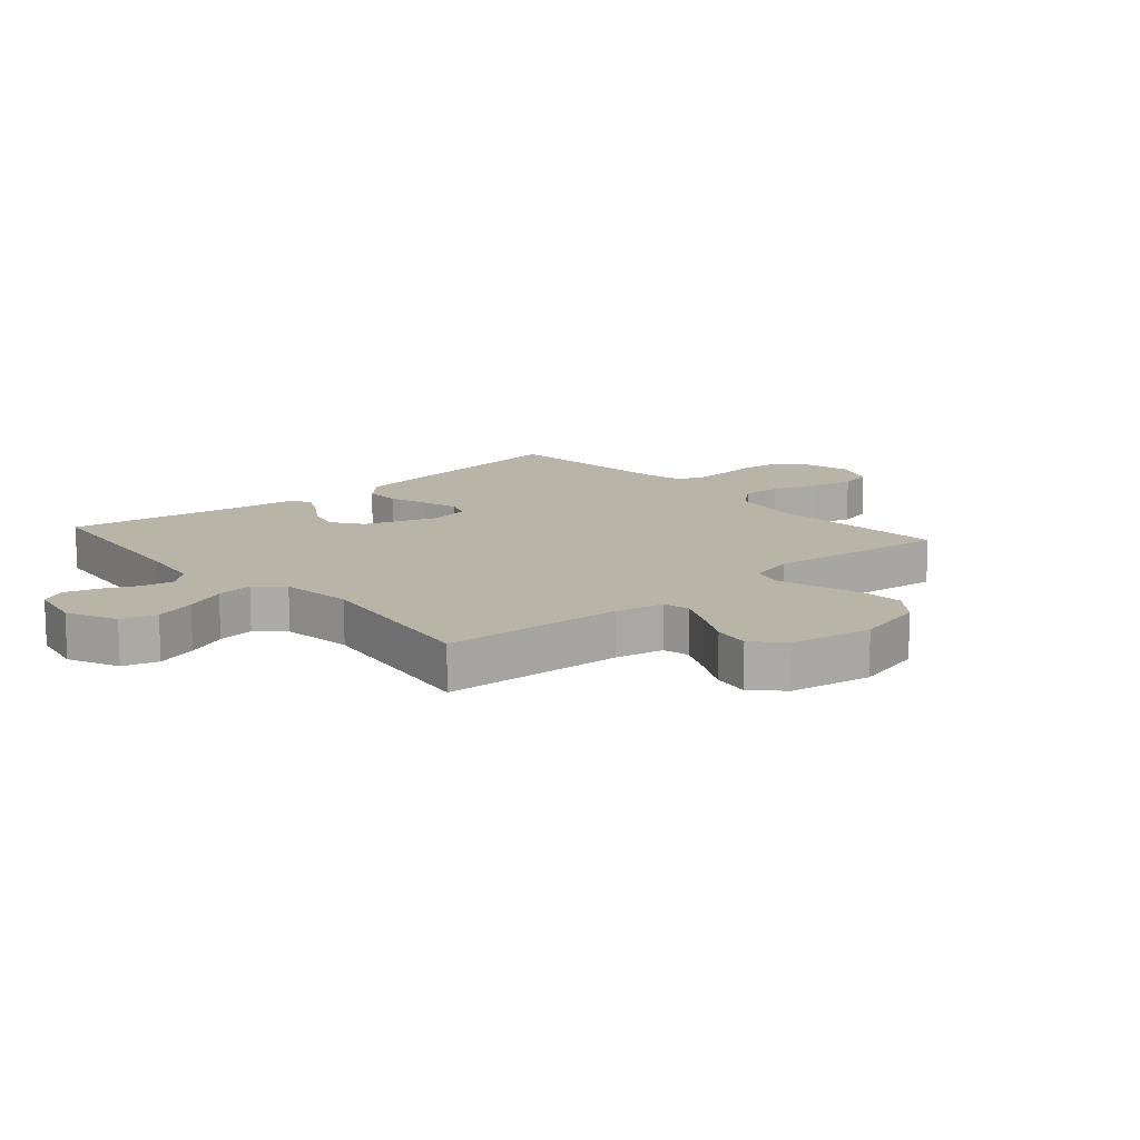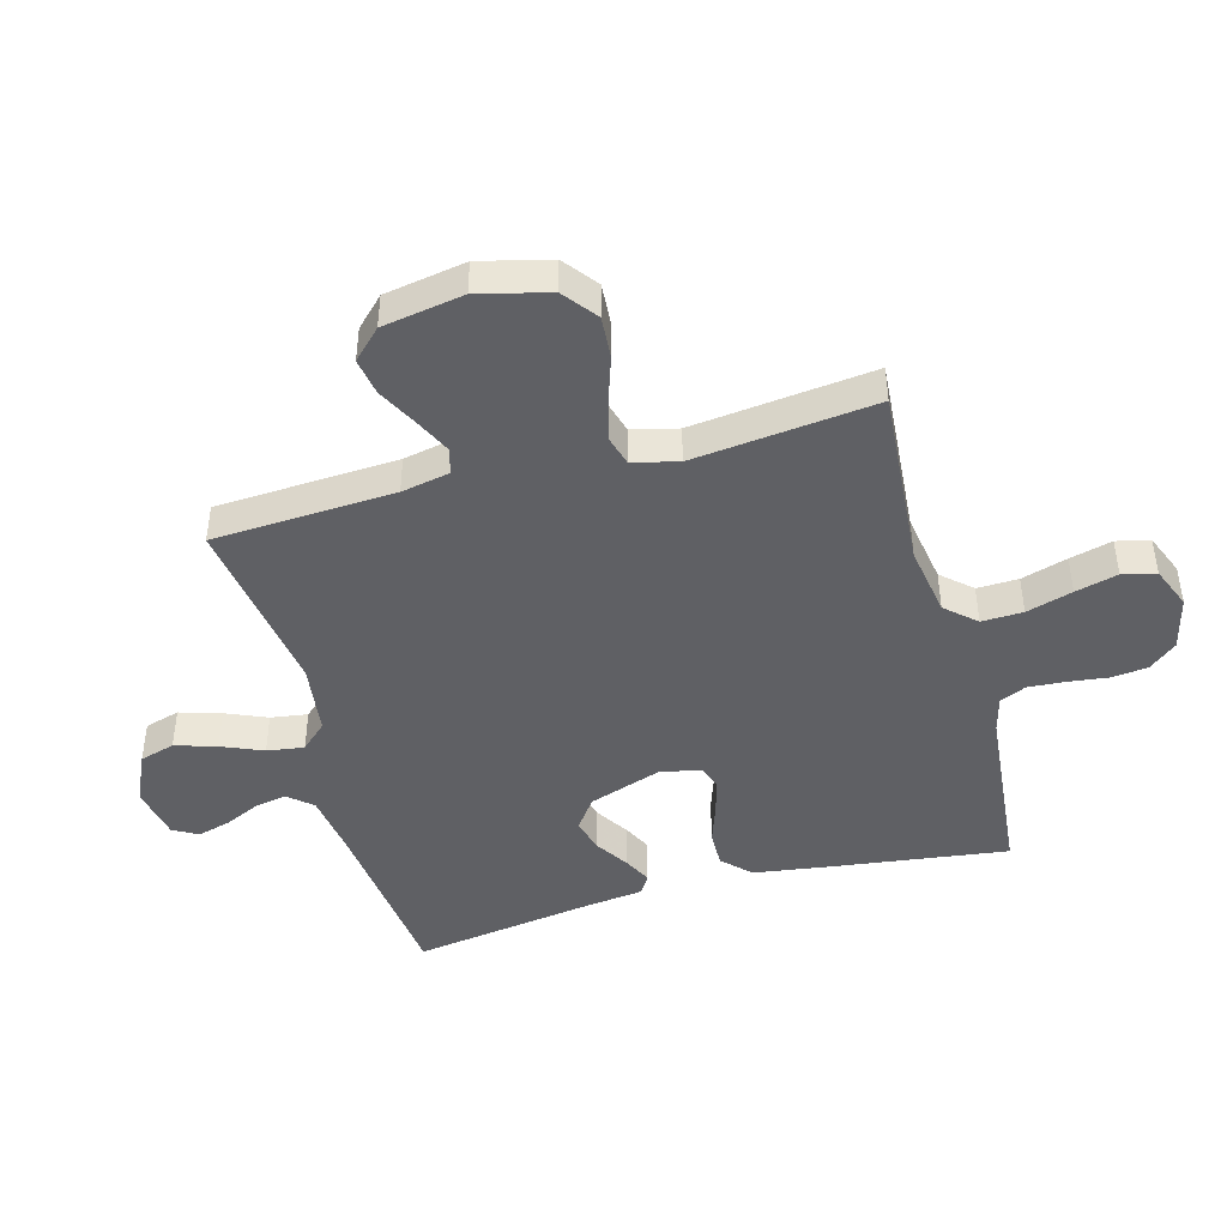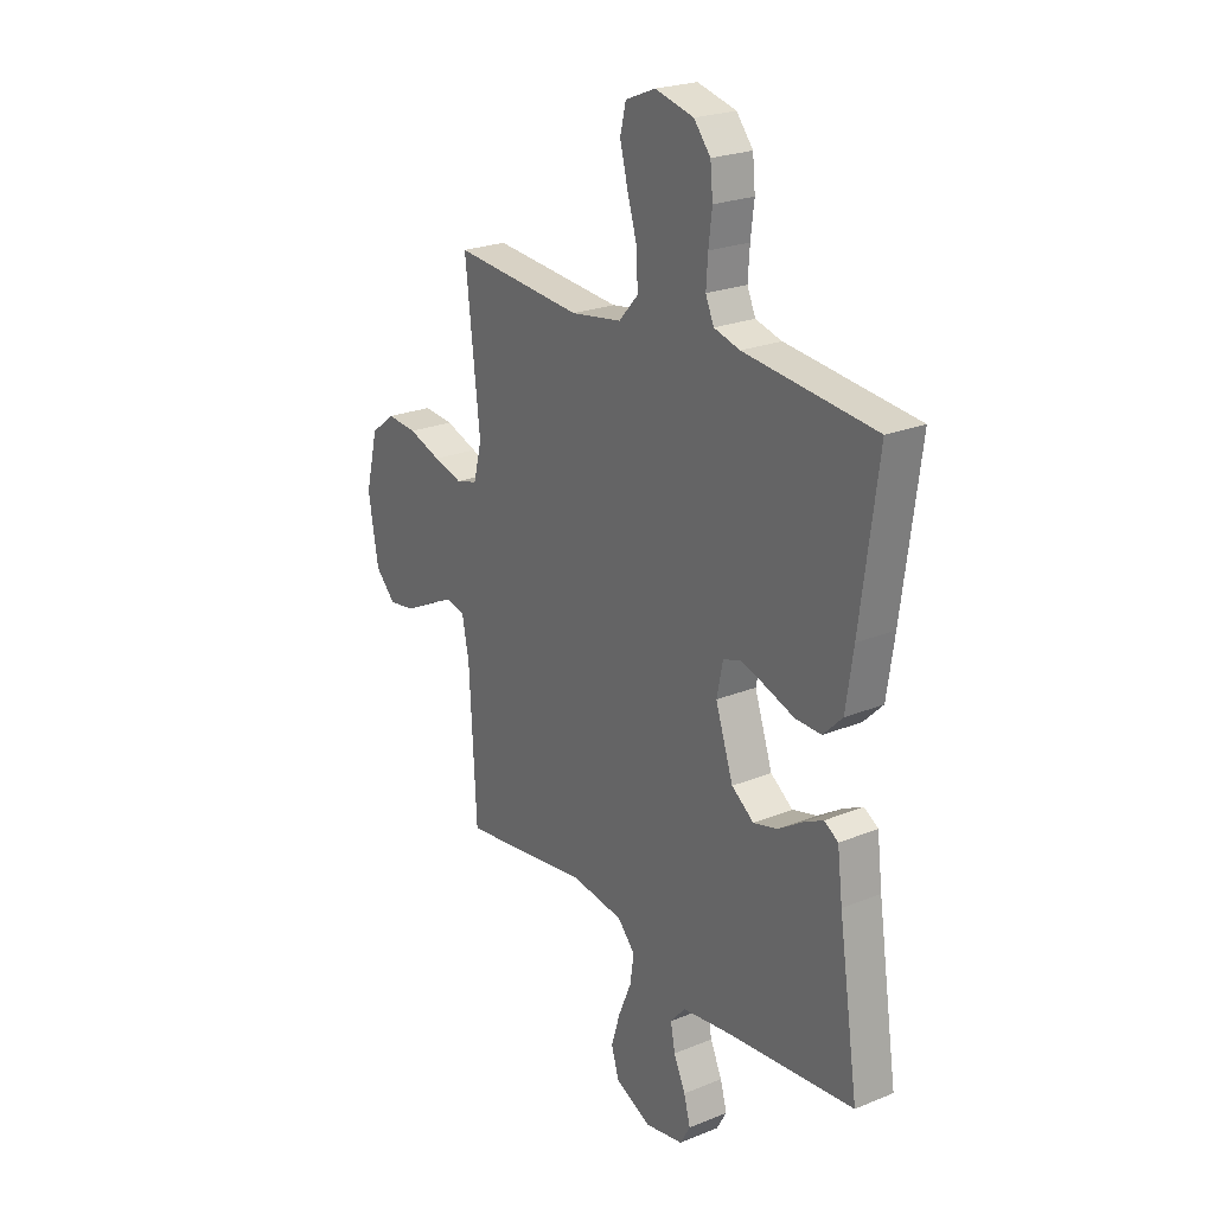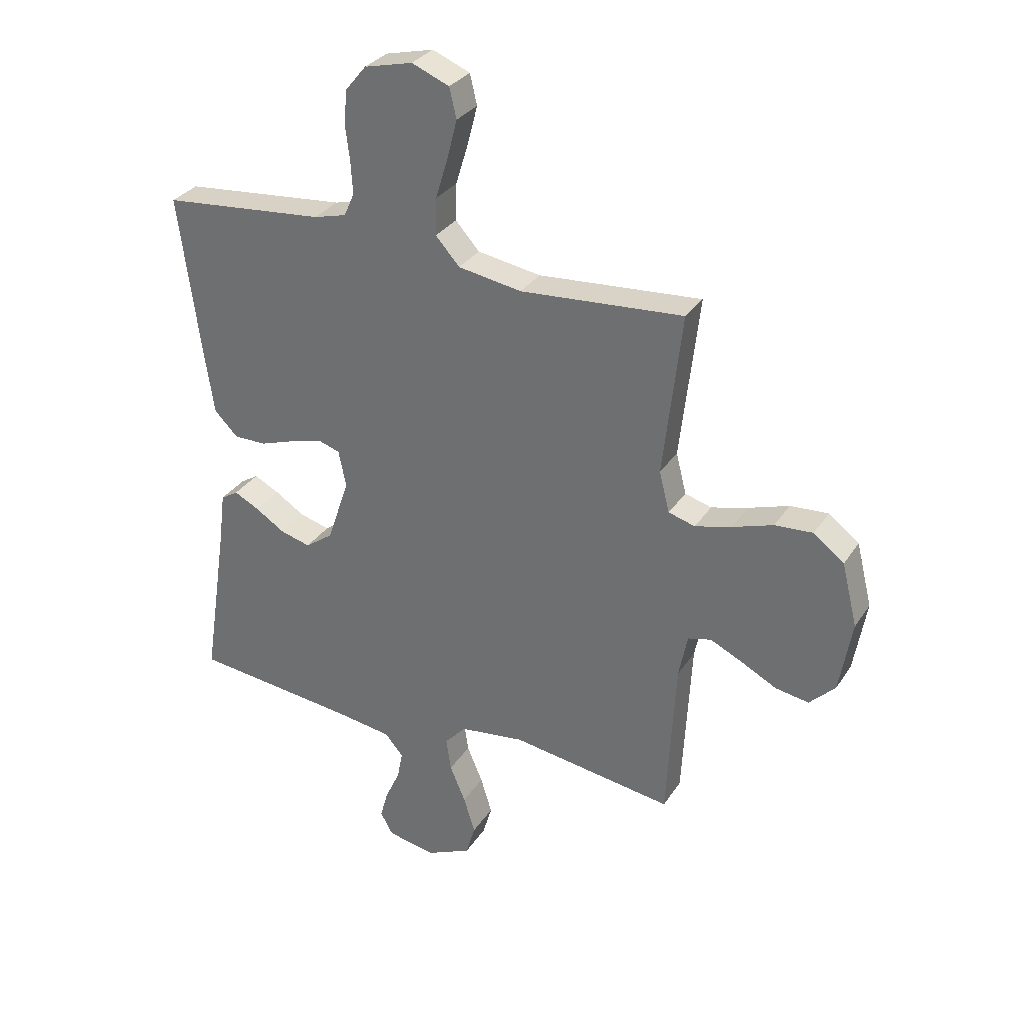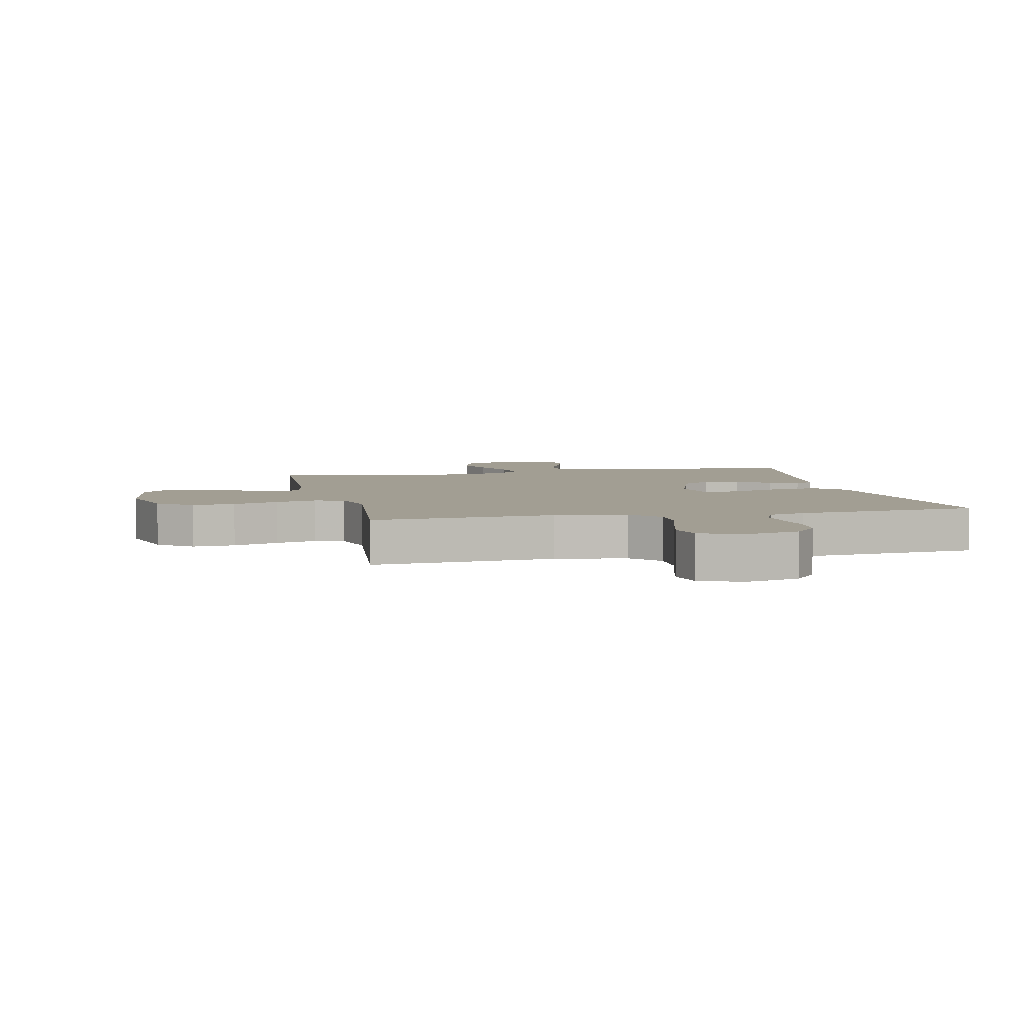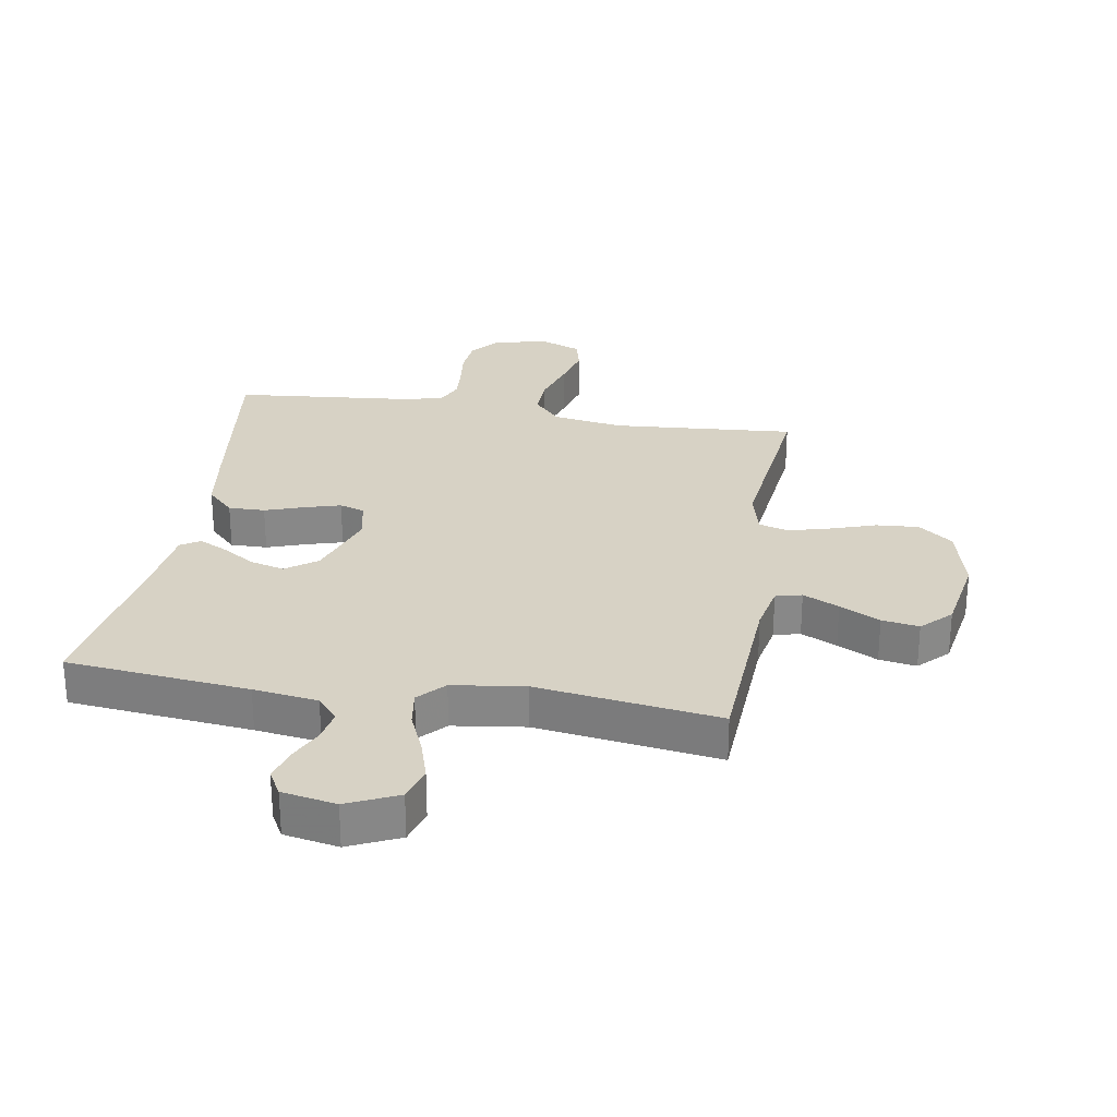
<metadata>
{"format":"obj","ext":"obj","renderer":"f3d","projection":"perspective","resolution":1024,"background":"white","views":[{"elev":13.3,"azim":-131.0,"up":"+Y"},{"elev":-44.6,"azim":-74.6,"up":"+Y"},{"elev":23.6,"azim":55.7,"up":"+Z"},{"elev":31.3,"azim":-152.3,"up":"+Z"},{"elev":5.0,"azim":-12.6,"up":"+Y"},{"elev":27.6,"azim":-170.6,"up":"+Y"}]}
</metadata>
<code>
v -0.5 0.07 -0.5
v -0.516 0.07 -0.2
v -0.532 0.07 -0.12
v -0.575 0.07 -0.109
v -0.634 0.07 -0.137
v -0.7 0.07 -0.171
v -0.761 0.07 -0.181
v -0.808 0.07 -0.134
v -0.831 0.07 0
v -0.802 0.07 0.116
v -0.746 0.07 0.159
v -0.676 0.07 0.154
v -0.601 0.07 0.129
v -0.534 0.07 0.111
v -0.485 0.07 0.125
v -0.466 0.07 0.2
v -0.5 0.07 0.5
v -0.2 0.07 0.477
v -0.083 0.07 0.496
v -0.039 0.07 0.545
v -0.041 0.07 0.613
v -0.064 0.07 0.689
v -0.082 0.07 0.759
v -0.069 0.07 0.814
v 0 0.07 0.842
v 0.089 0.07 0.82
v 0.127 0.07 0.774
v 0.133 0.07 0.713
v 0.125 0.07 0.648
v 0.121 0.07 0.588
v 0.14 0.07 0.545
v 0.2 0.07 0.529
v 0.5 0.07 0.5
v 0.46 0.07 0.2
v 0.443 0.07 0.085
v 0.399 0.07 0.041
v 0.339 0.07 0.042
v 0.275 0.07 0.064
v 0.216 0.07 0.081
v 0.175 0.07 0.068
v 0.161 0.07 0
v 0.202 0.07 -0.12
v 0.253 0.07 -0.157
v 0.309 0.07 -0.142
v 0.364 0.07 -0.107
v 0.41 0.07 -0.084
v 0.442 0.07 -0.104
v 0.454 0.07 -0.2
v 0.5 0.07 -0.5
v 0.2 0.07 -0.532
v 0.094 0.07 -0.547
v 0.06 0.07 -0.586
v 0.07 0.07 -0.639
v 0.097 0.07 -0.697
v 0.112 0.07 -0.751
v 0.089 0.07 -0.792
v 0 0.07 -0.809
v -0.083 0.07 -0.771
v -0.1 0.07 -0.713
v -0.079 0.07 -0.645
v -0.05 0.07 -0.577
v -0.041 0.07 -0.516
v -0.081 0.07 -0.473
v -0.2 0.07 -0.457
v -0.5 0 -0.5
v -0.516 0 -0.2
v -0.532 0 -0.12
v -0.575 0 -0.109
v -0.634 0 -0.137
v -0.7 0 -0.171
v -0.761 0 -0.181
v -0.808 0 -0.134
v -0.831 0 0
v -0.802 0 0.116
v -0.746 0 0.159
v -0.676 0 0.154
v -0.601 0 0.129
v -0.534 0 0.111
v -0.485 0 0.125
v -0.466 0 0.2
v -0.5 0 0.5
v -0.2 0 0.477
v -0.083 0 0.496
v -0.039 0 0.545
v -0.041 0 0.613
v -0.064 0 0.689
v -0.082 0 0.759
v -0.069 0 0.814
v 0 0 0.842
v 0.089 0 0.82
v 0.127 0 0.774
v 0.133 0 0.713
v 0.125 0 0.648
v 0.121 0 0.588
v 0.14 0 0.545
v 0.2 0 0.529
v 0.5 0 0.5
v 0.46 0 0.2
v 0.443 0 0.085
v 0.399 0 0.041
v 0.339 0 0.042
v 0.275 0 0.064
v 0.216 0 0.081
v 0.175 0 0.068
v 0.161 0 0
v 0.202 0 -0.12
v 0.253 0 -0.157
v 0.309 0 -0.142
v 0.364 0 -0.107
v 0.41 0 -0.084
v 0.442 0 -0.104
v 0.454 0 -0.2
v 0.5 0 -0.5
v 0.2 0 -0.532
v 0.094 0 -0.547
v 0.06 0 -0.586
v 0.07 0 -0.639
v 0.097 0 -0.697
v 0.112 0 -0.751
v 0.089 0 -0.792
v 0 0 -0.809
v -0.083 0 -0.771
v -0.1 0 -0.713
v -0.079 0 -0.645
v -0.05 0 -0.577
v -0.041 0 -0.516
v -0.081 0 -0.473
v -0.2 0 -0.457
f 59 60 61
f 58 59 61
f 57 58 61
f 56 57 61
f 55 56 61
f 54 55 61
f 53 54 61
f 52 53 61 62
f 51 52 62 63
f 48 49 50
f 50 51 63
f 48 50 63
f 47 48 63
f 46 47 63
f 45 46 63
f 44 45 63
f 36 37 38
f 35 36 38
f 34 35 38
f 33 34 38
f 32 33 38
f 31 32 38 39
f 30 31 39 40
f 27 28 29
f 26 27 29
f 25 26 29
f 24 25 29
f 23 24 29
f 22 23 29
f 21 22 29
f 20 21 29 30
f 30 40 41
f 20 30 41
f 19 20 41
f 16 17 18
f 19 41 42
f 18 19 42
f 16 18 42
f 15 16 42
f 11 12 13
f 10 11 13
f 9 10 13
f 8 9 13
f 7 8 13
f 6 7 13
f 5 6 13
f 4 5 13 14
f 64 1 2
f 64 2 3
f 43 44 63 64
f 43 64 3
f 15 42 43
f 14 15 43
f 4 14 43
f 3 4 43
f 125 124 123
f 125 123 122
f 125 122 121
f 125 121 120
f 125 120 119
f 125 119 118
f 125 118 117
f 126 125 117 116
f 127 126 116 115
f 114 113 112
f 127 115 114
f 127 114 112
f 127 112 111
f 127 111 110
f 127 110 109
f 127 109 108
f 102 101 100
f 102 100 99
f 102 99 98
f 102 98 97
f 102 97 96
f 103 102 96 95
f 104 103 95 94
f 93 92 91
f 93 91 90
f 93 90 89
f 93 89 88
f 93 88 87
f 93 87 86
f 93 86 85
f 94 93 85 84
f 105 104 94
f 105 94 84
f 105 84 83
f 82 81 80
f 106 105 83
f 106 83 82
f 106 82 80
f 106 80 79
f 77 76 75
f 77 75 74
f 77 74 73
f 77 73 72
f 77 72 71
f 77 71 70
f 77 70 69
f 78 77 69 68
f 66 65 128
f 67 66 128
f 128 127 108 107
f 67 128 107
f 107 106 79
f 107 79 78
f 107 78 68
f 107 68 67
f 1 65 66 2
f 2 66 67 3
f 3 67 68 4
f 4 68 69 5
f 5 69 70 6
f 6 70 71 7
f 7 71 72 8
f 8 72 73 9
f 9 73 74 10
f 10 74 75 11
f 11 75 76 12
f 12 76 77 13
f 13 77 78 14
f 14 78 79 15
f 15 79 80 16
f 16 80 81 17
f 17 81 82 18
f 18 82 83 19
f 19 83 84 20
f 20 84 85 21
f 21 85 86 22
f 22 86 87 23
f 23 87 88 24
f 24 88 89 25
f 25 89 90 26
f 26 90 91 27
f 27 91 92 28
f 28 92 93 29
f 29 93 94 30
f 30 94 95 31
f 31 95 96 32
f 32 96 97 33
f 33 97 98 34
f 34 98 99 35
f 35 99 100 36
f 36 100 101 37
f 37 101 102 38
f 38 102 103 39
f 39 103 104 40
f 40 104 105 41
f 41 105 106 42
f 42 106 107 43
f 43 107 108 44
f 44 108 109 45
f 45 109 110 46
f 46 110 111 47
f 47 111 112 48
f 48 112 113 49
f 49 113 114 50
f 50 114 115 51
f 51 115 116 52
f 52 116 117 53
f 53 117 118 54
f 54 118 119 55
f 55 119 120 56
f 56 120 121 57
f 57 121 122 58
f 58 122 123 59
f 59 123 124 60
f 60 124 125 61
f 61 125 126 62
f 62 126 127 63
f 63 127 128 64
f 64 128 65 1

</code>
